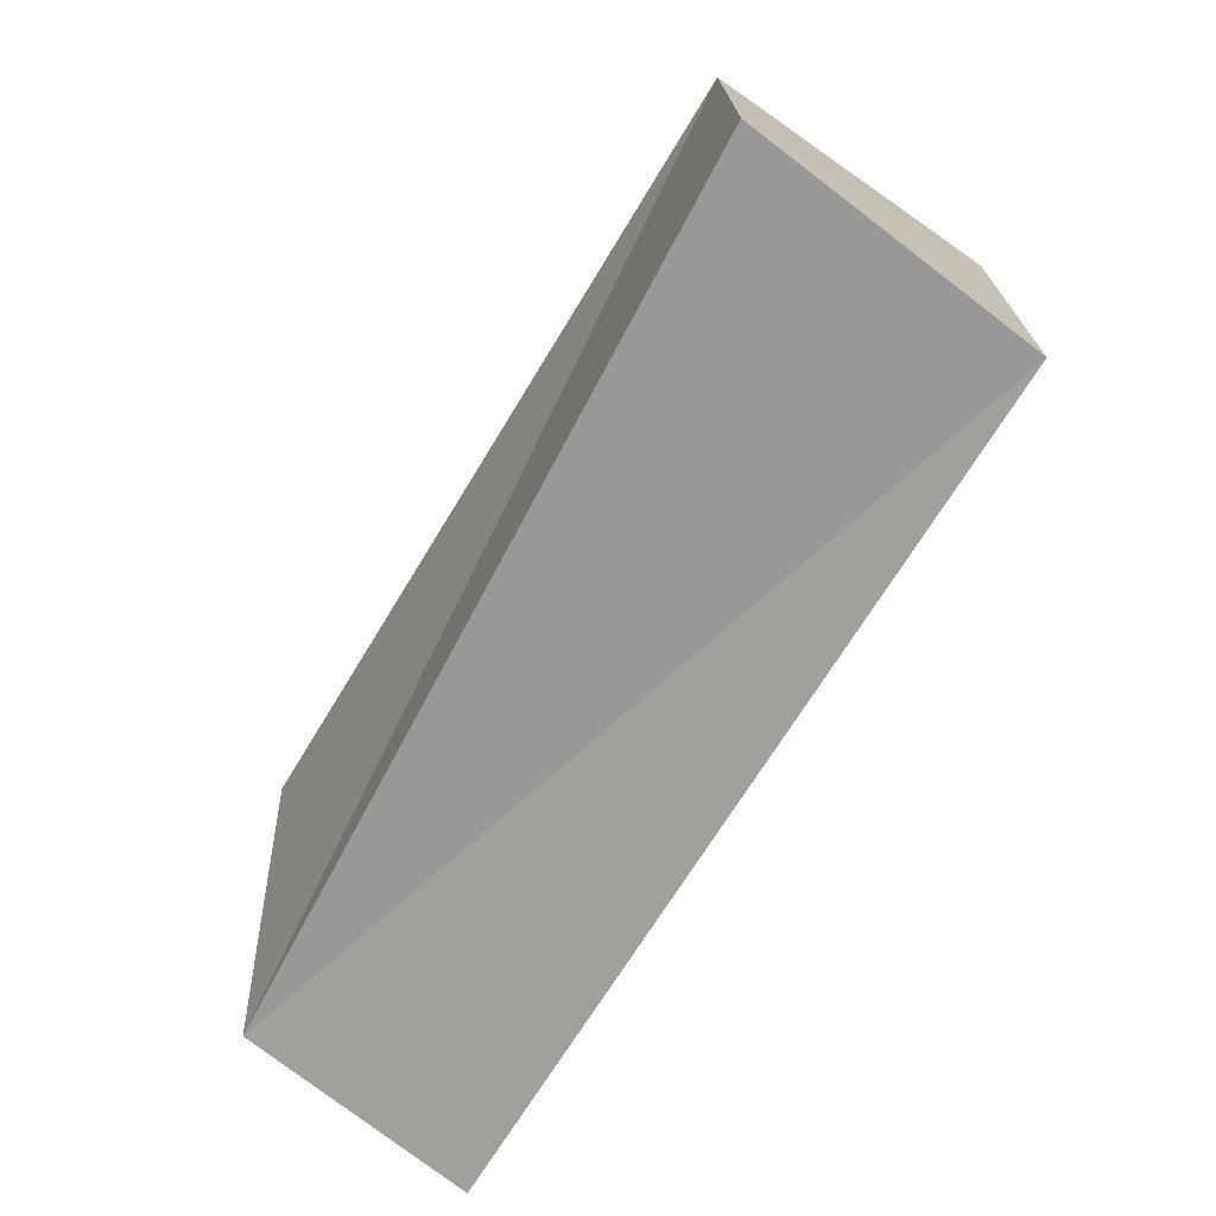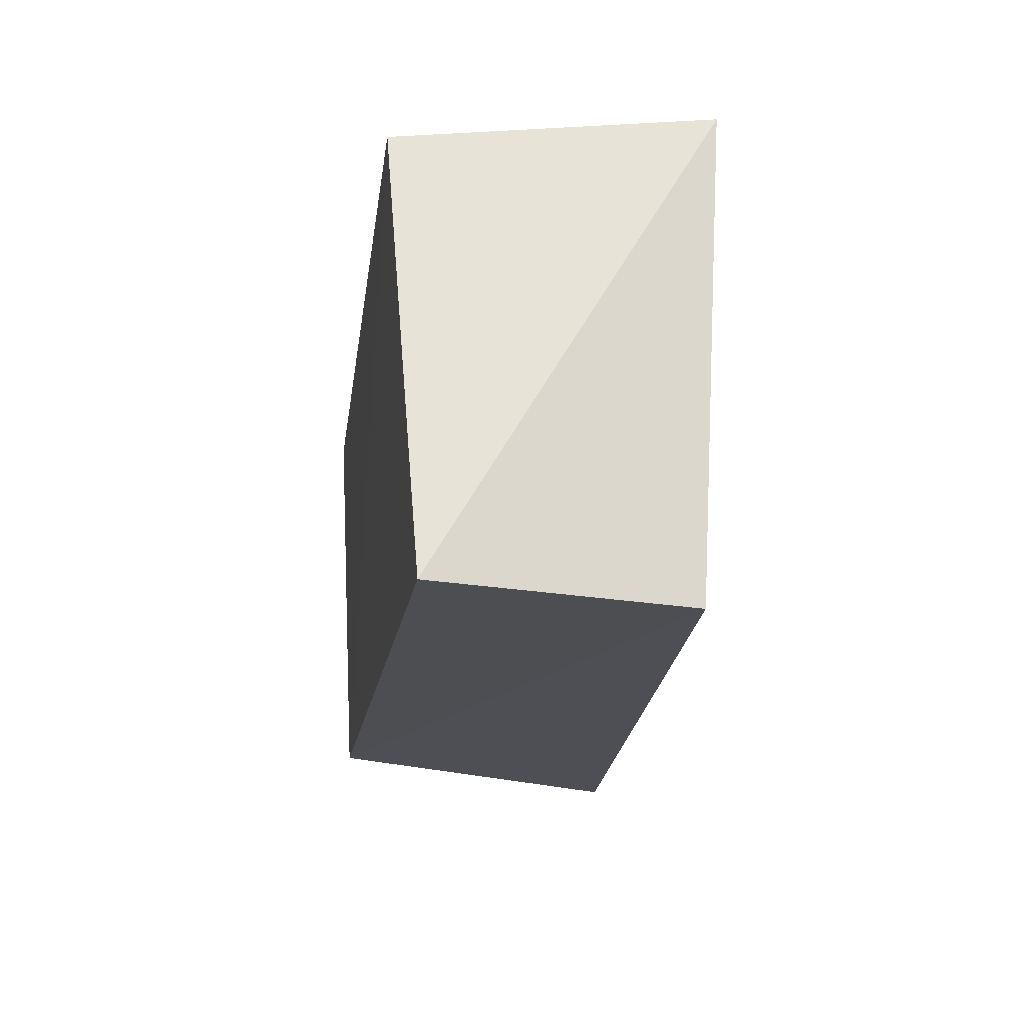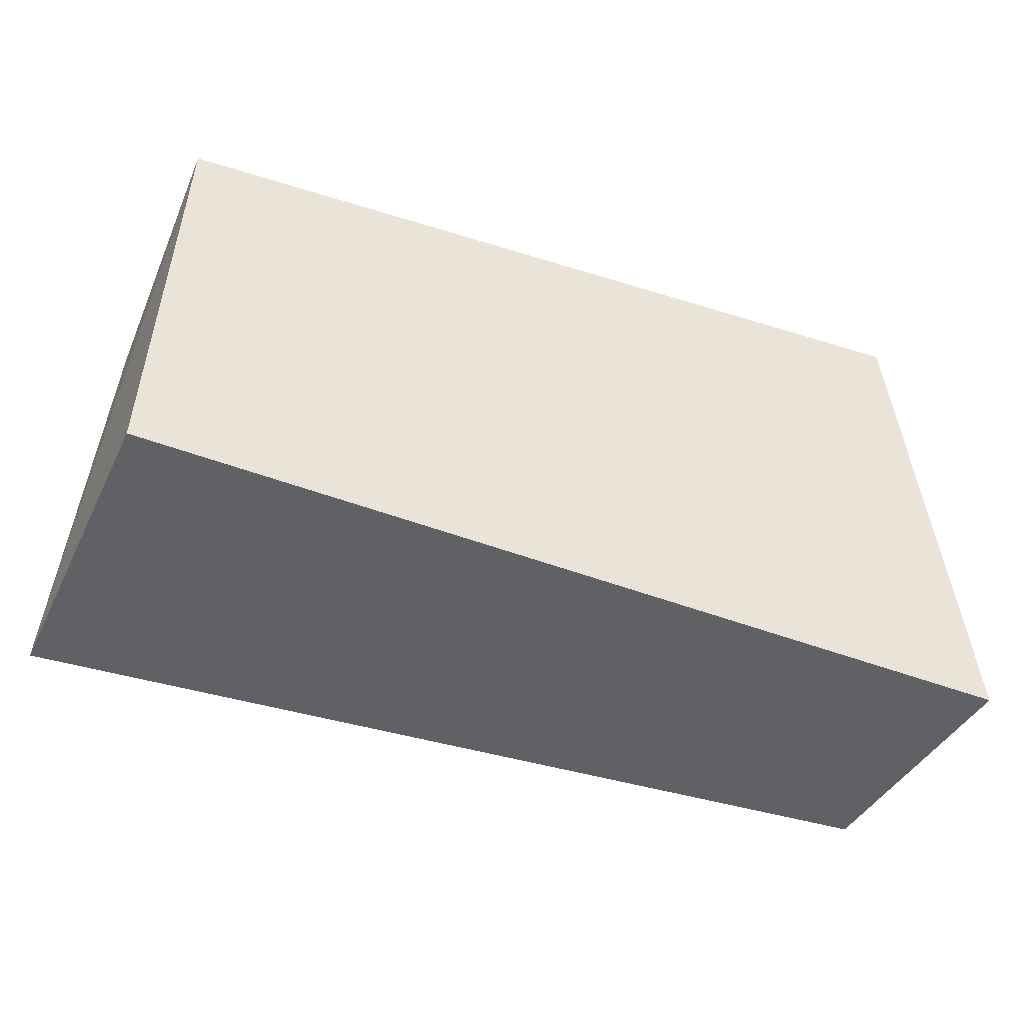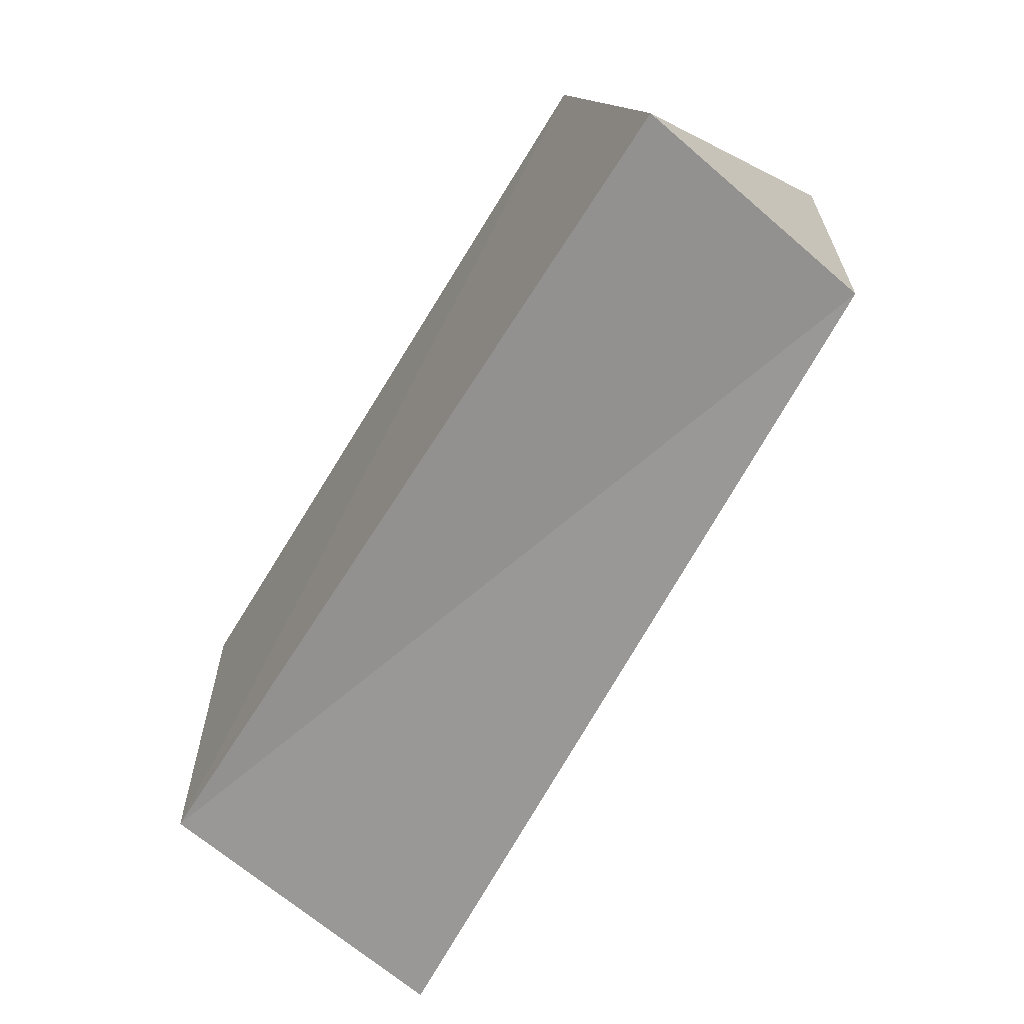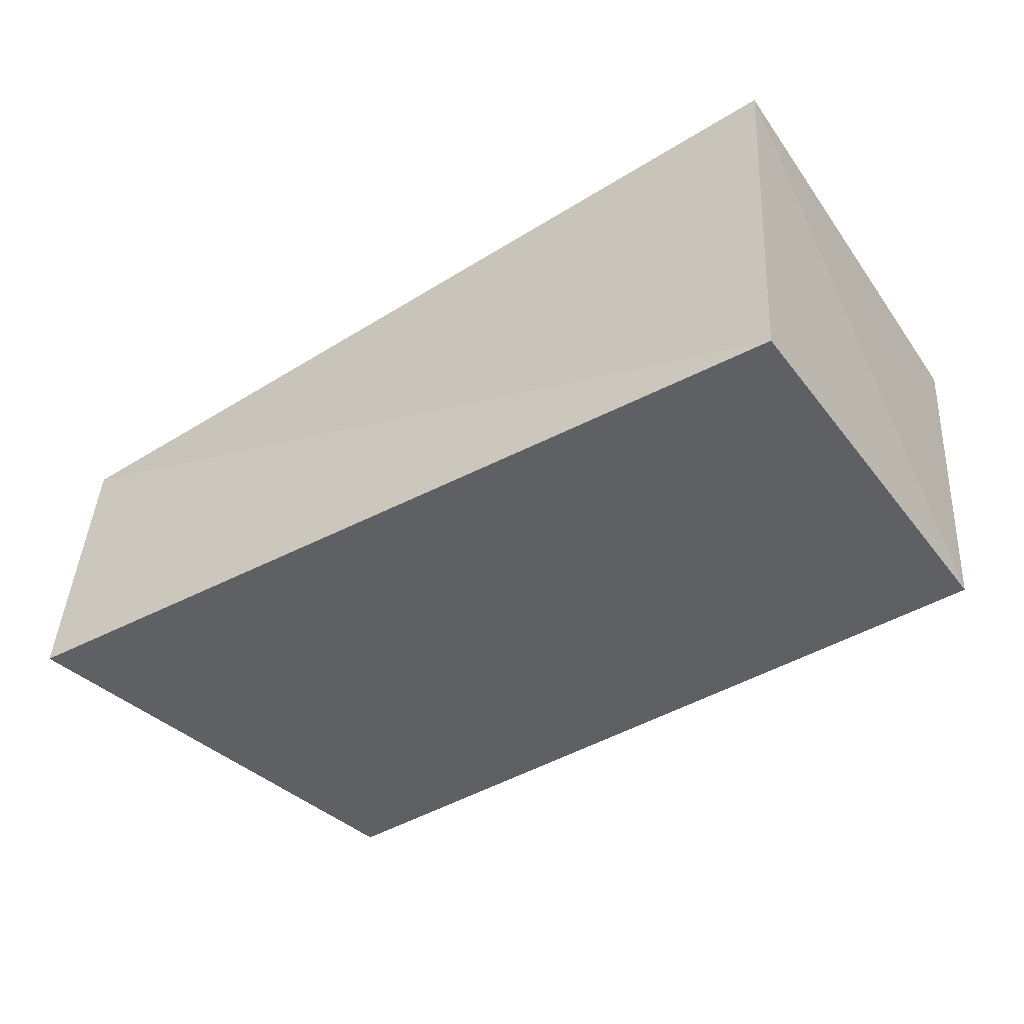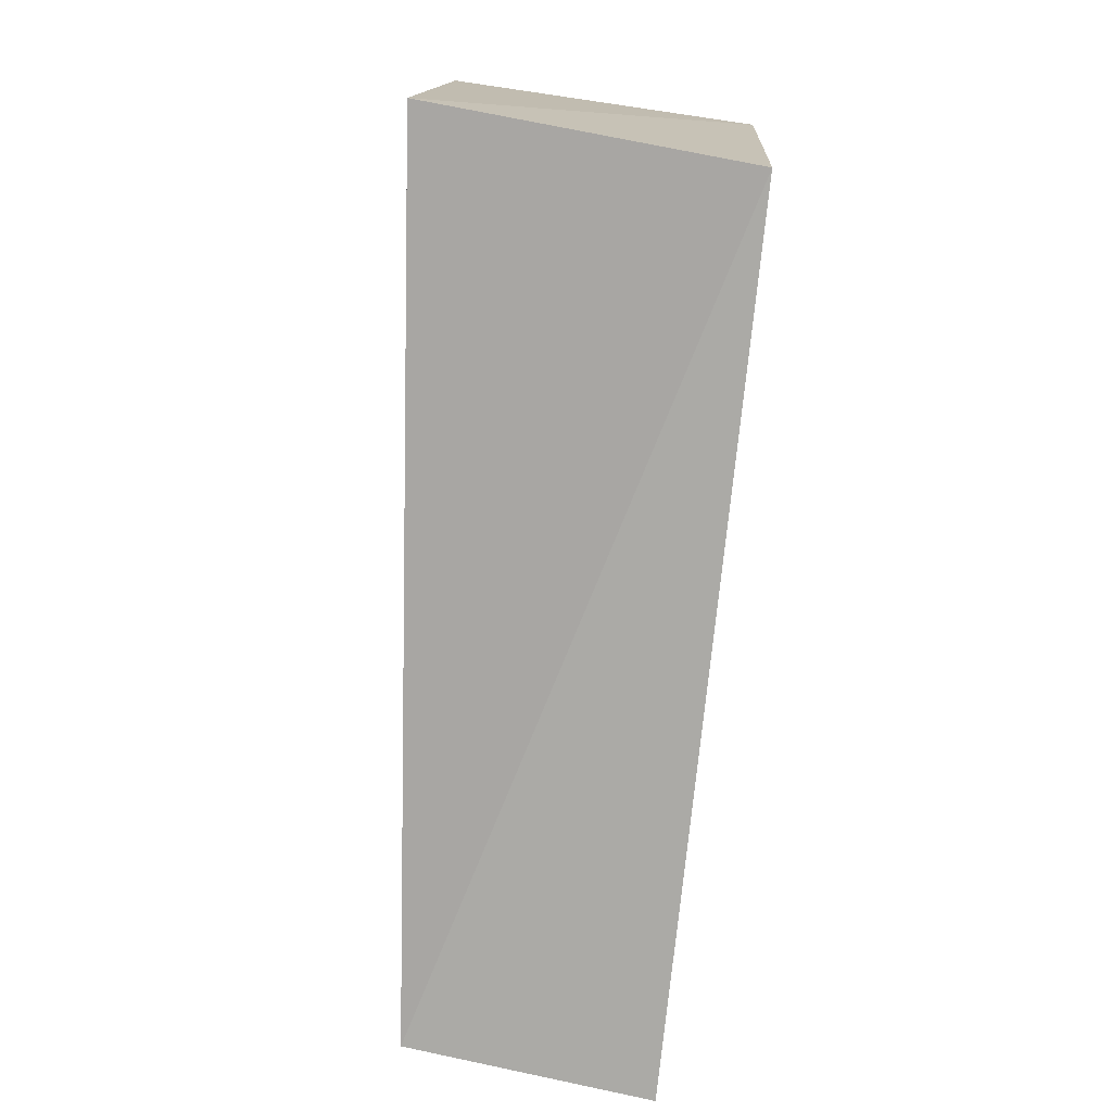
<metadata>
{"format":"obj","ext":"obj","renderer":"f3d","projection":"perspective","resolution":1024,"background":"white","views":[{"elev":-68.0,"azim":57.5,"up":"+Y"},{"elev":-21.3,"azim":-98.2,"up":"+Y"},{"elev":-44.2,"azim":160.1,"up":"+Y"},{"elev":-70.0,"azim":-122.2,"up":"+Y"},{"elev":-41.8,"azim":37.2,"up":"+Z"},{"elev":-71.0,"azim":84.1,"up":"+Y"}]}
</metadata>
<code>
v 0.05374 -0.02301 -0.01696
v -0.04874 0.02608 -0.02076
v 0.05336 0.02954 0.01987
v -0.05367 -0.03234 0.01427
v -0.05548 0.0277 0.01735
v -0.05824 -0.03215 -0.01711
v 0.0575 -0.02629 0.02282
v 0.05182 0.02847 -0.01963
f 4 5 6
f 1 4 6
f 6 5 2
f 2 1 6
f 4 3 5
f 7 4 1
f 7 3 4
f 5 3 2
f 8 1 2
f 2 3 8
f 8 7 1
f 3 7 8

</code>
